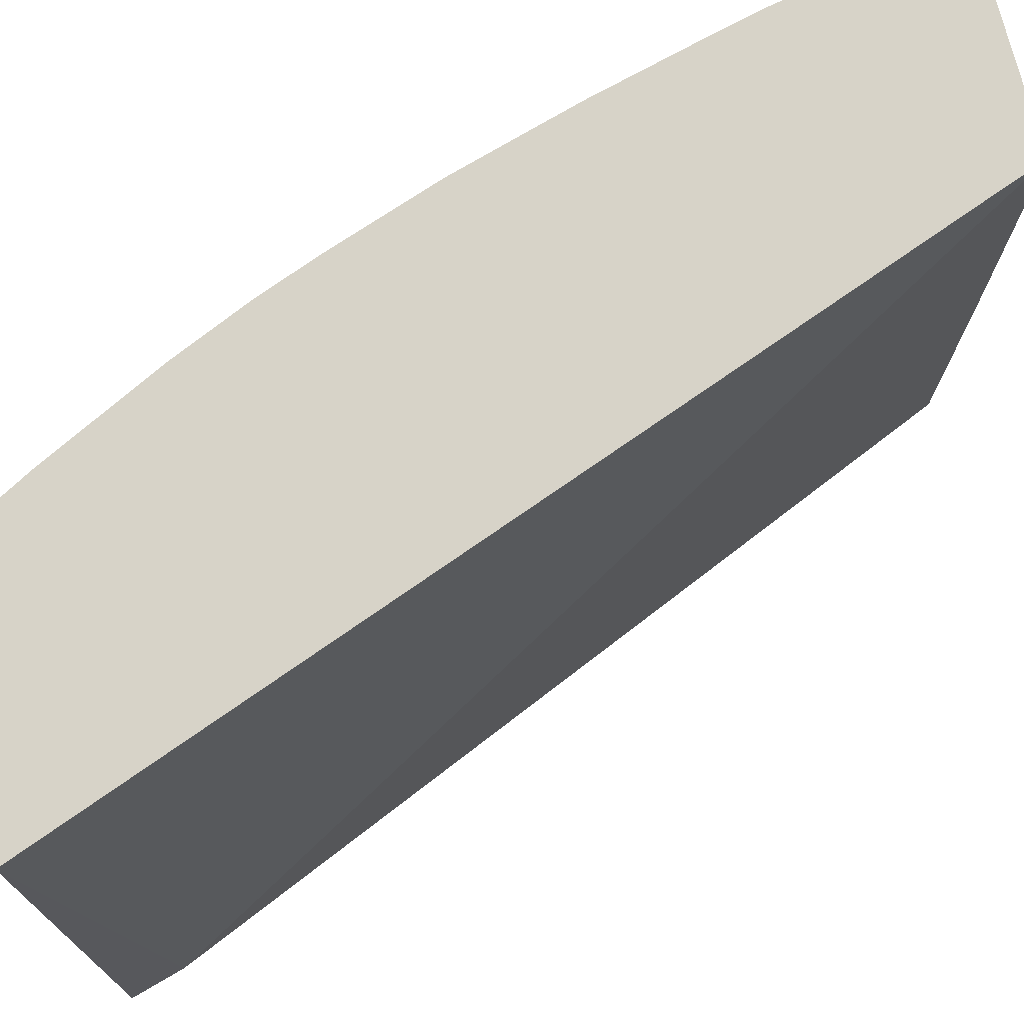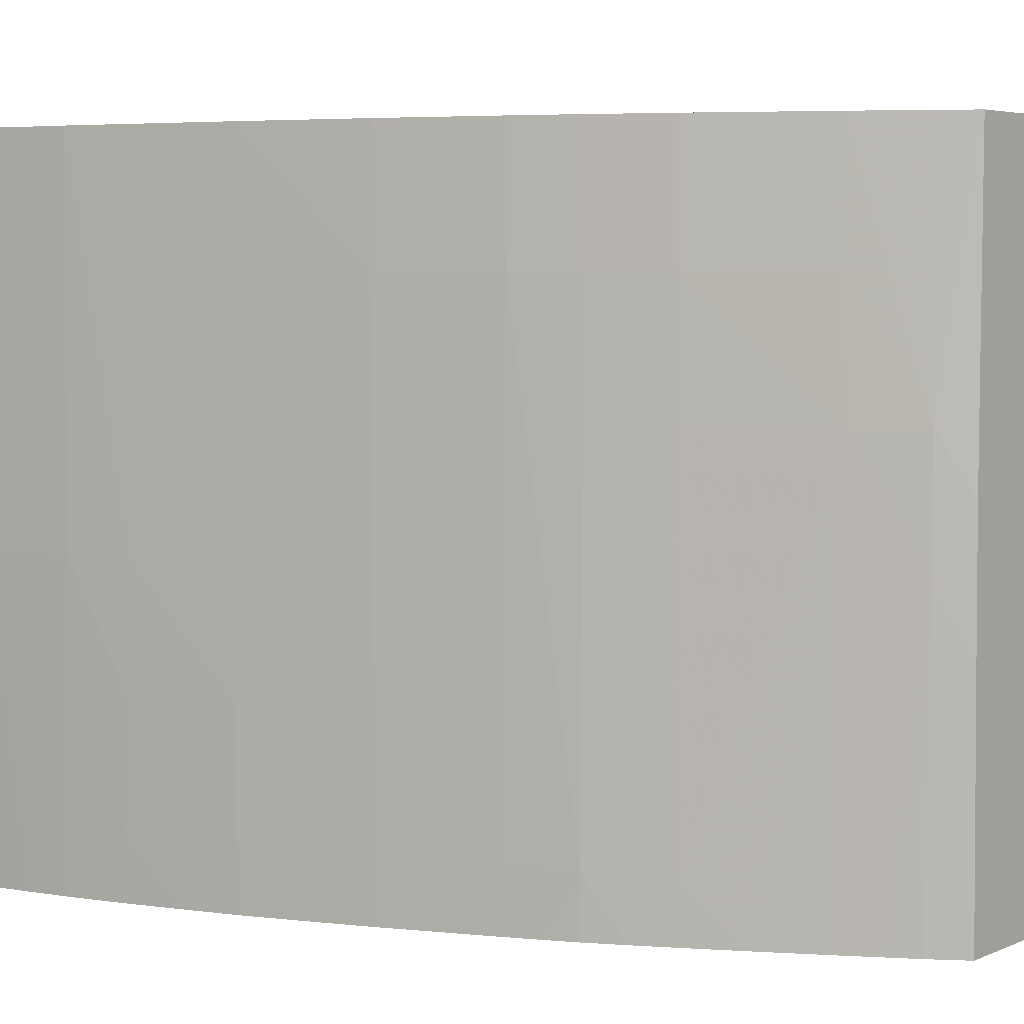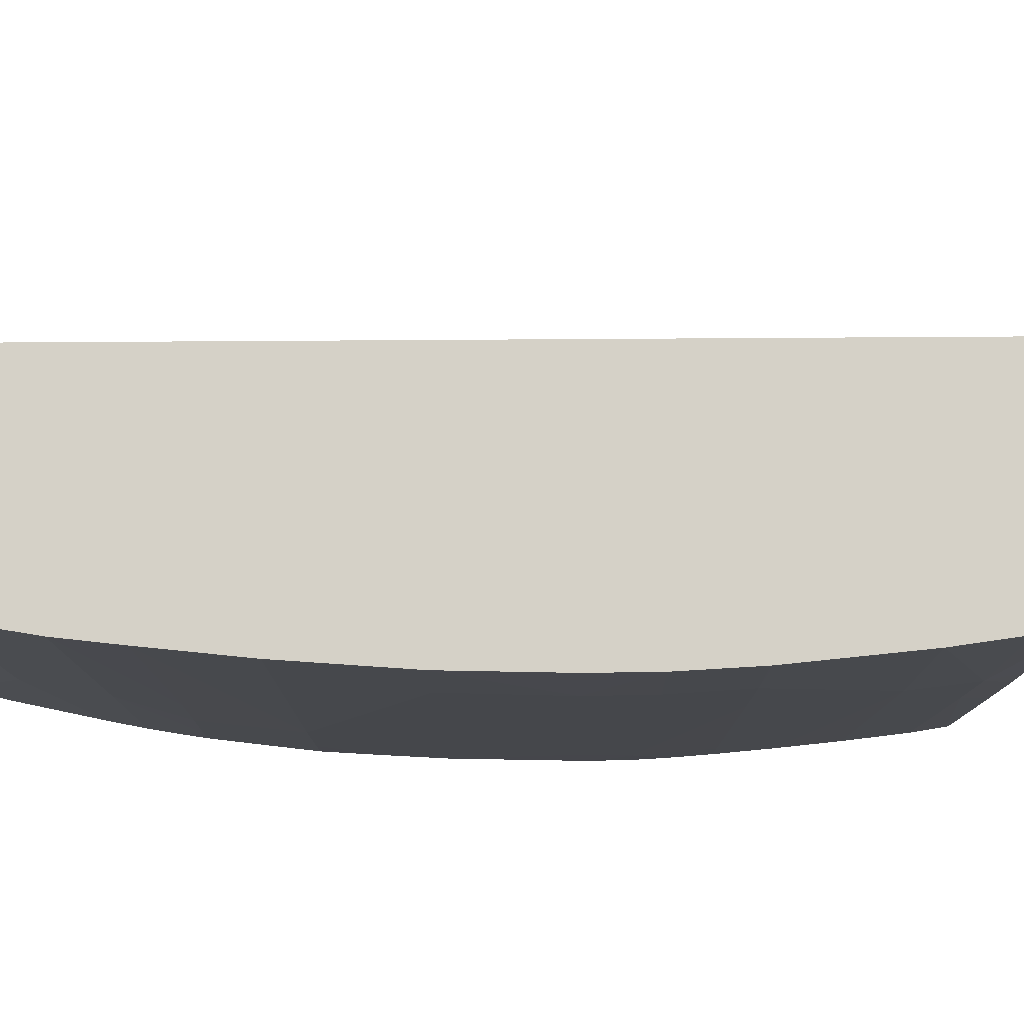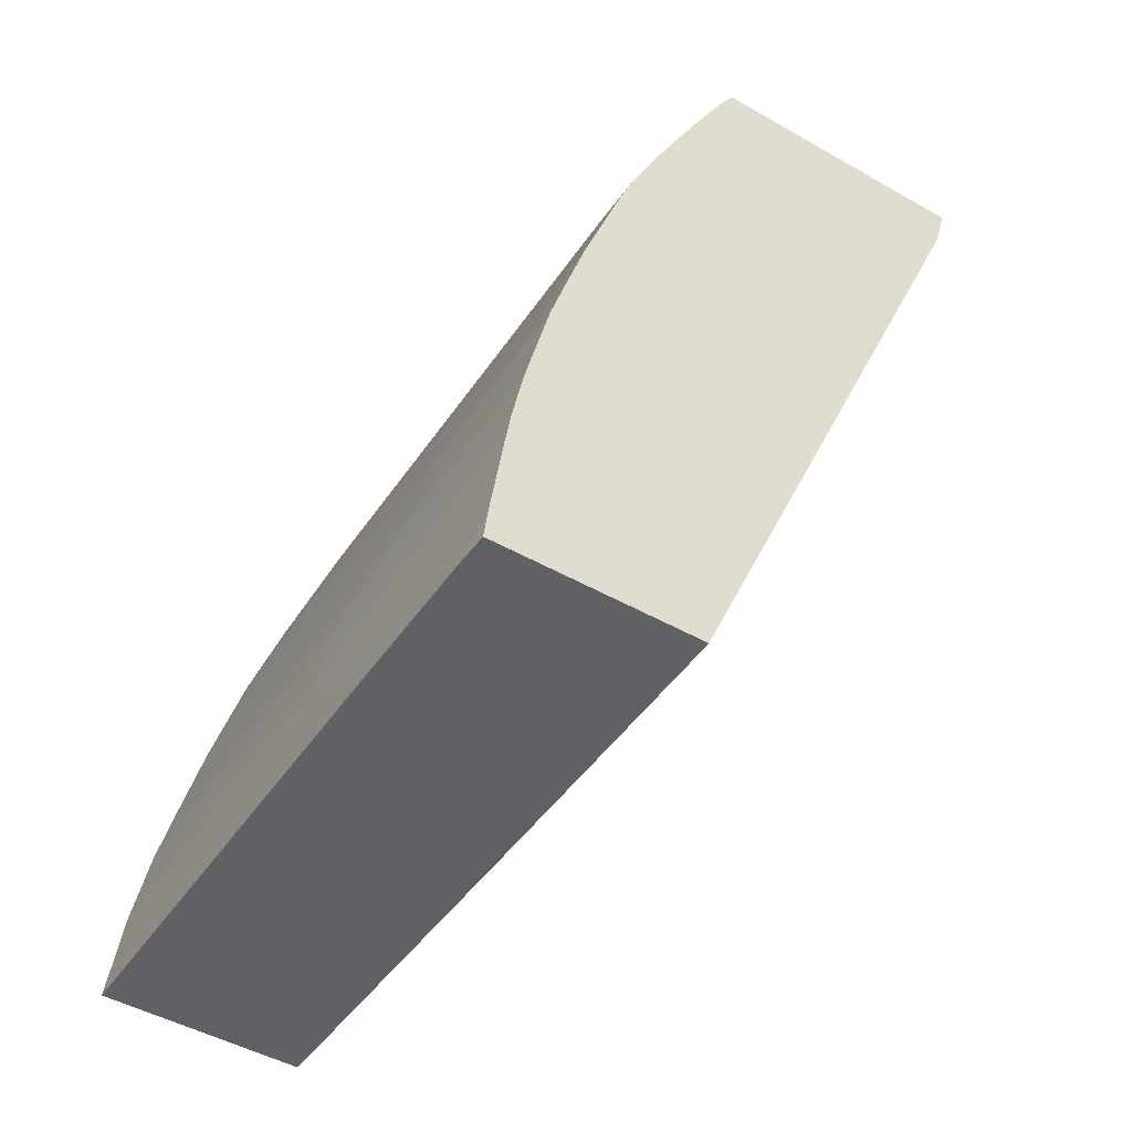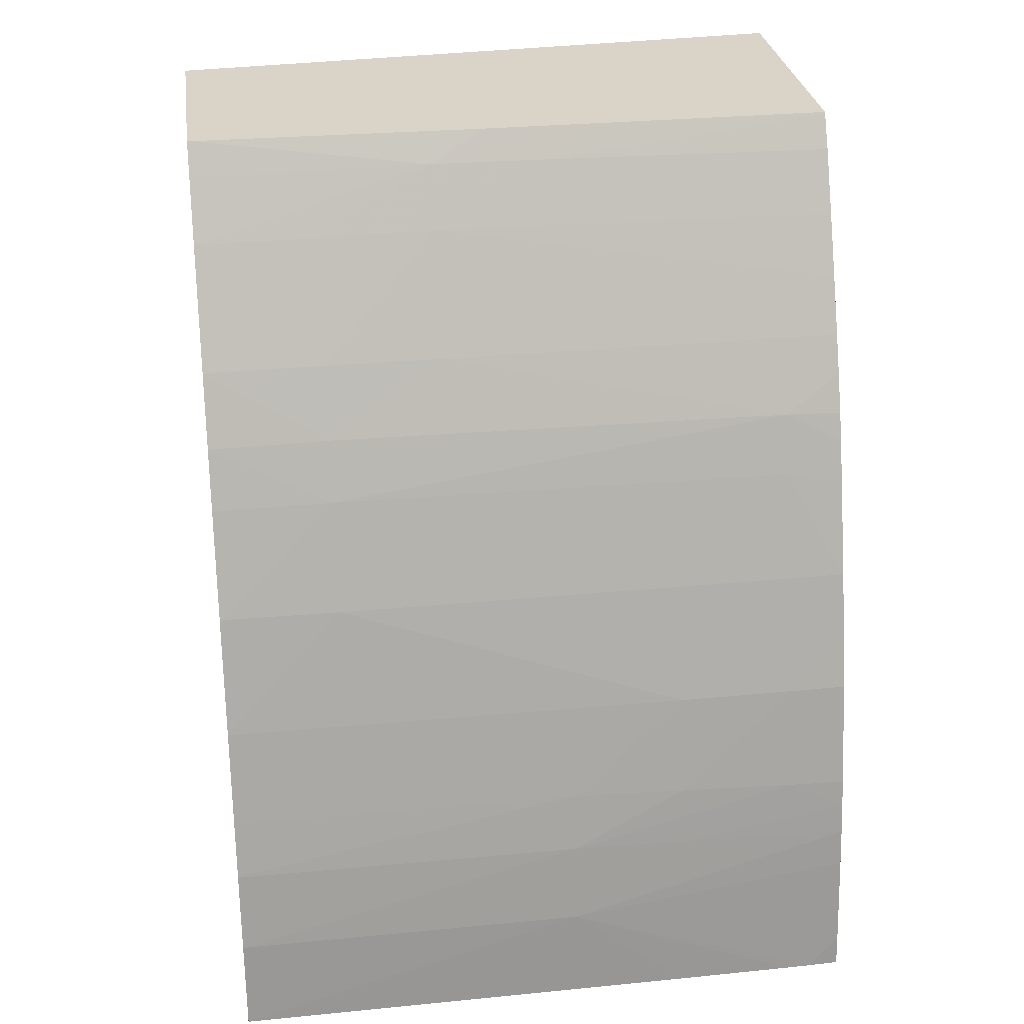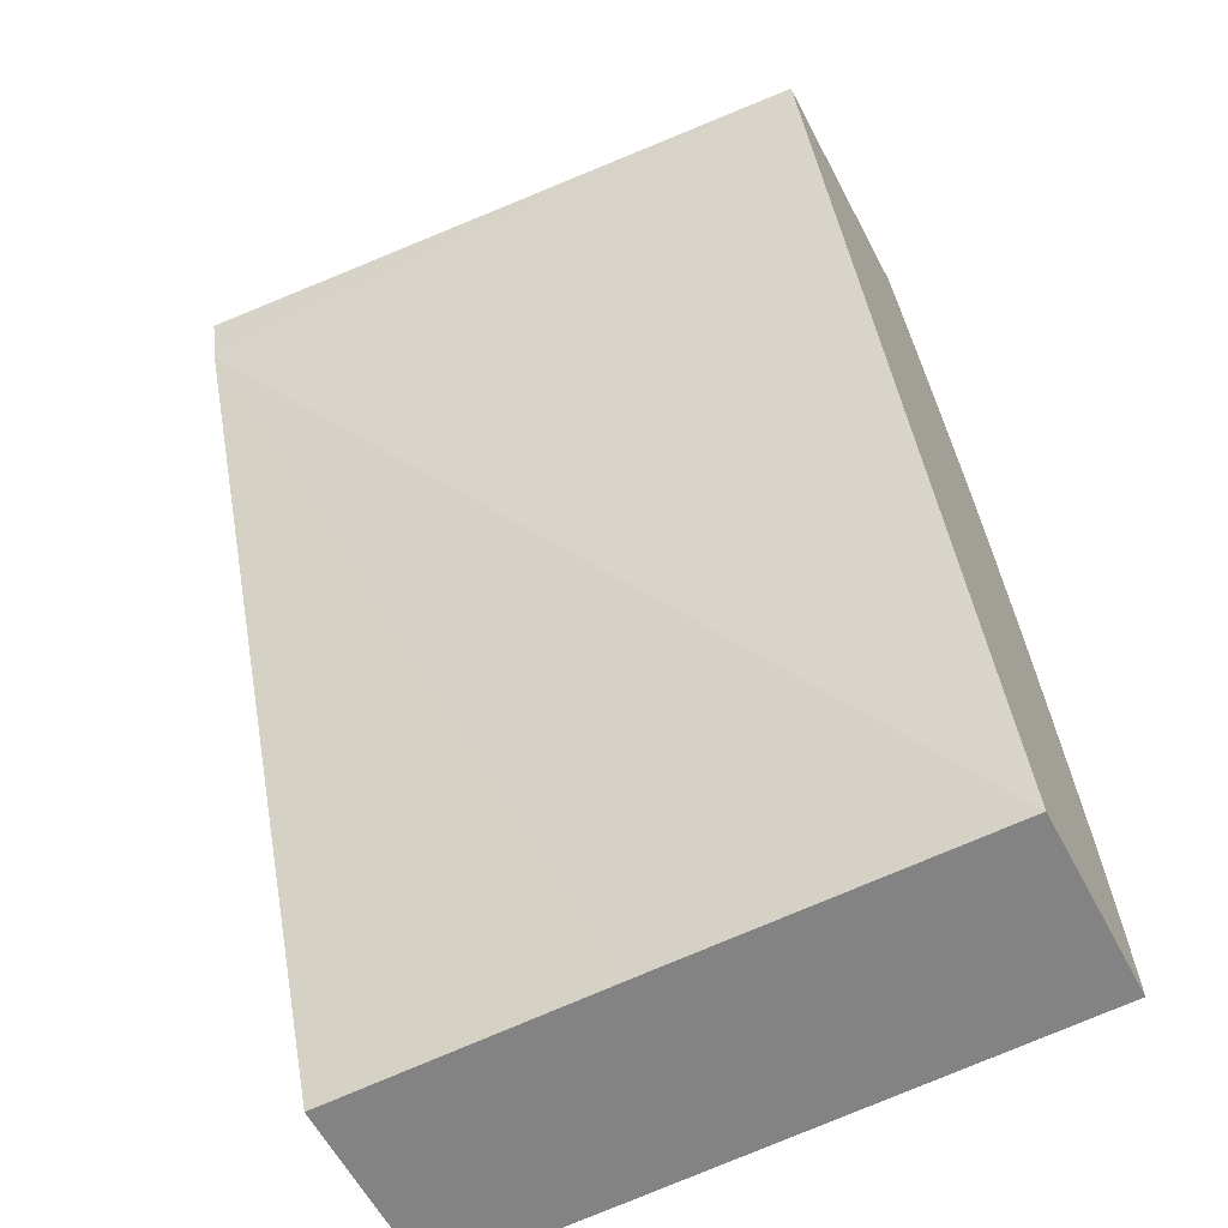
<metadata>
{"format":"obj","ext":"obj","renderer":"f3d","projection":"perspective","resolution":1024,"background":"white","views":[{"elev":76.7,"azim":-104.8,"up":"+Z"},{"elev":4.7,"azim":126.9,"up":"+Z"},{"elev":79.1,"azim":109.6,"up":"+Z"},{"elev":-48.3,"azim":147.6,"up":"+Y"},{"elev":28.8,"azim":82.1,"up":"+Y"},{"elev":-61.0,"azim":-62.1,"up":"+Y"}]}
</metadata>
<code>
v 0.03328 0.02056 0.01441
v 0.02943 0.02056 0.01441
v 0.03357 0.02003 0.01441
v 0.03328 0.02056 0.01436
v 0.02855 0.02056 0.00367
v 0.0288 0.01968 0.00367
v 0.03475 0.005913 0.0144
v 0.03475 0.005913 0.01441
v 0.03357 0.02003 0.01436
v 0.03409 0.01906 0.01441
v 0.0336 0.02009 0.01046
v 0.03331 0.02056 0.01046
v 0.03325 0.02056 0.00367
v 0.03453 0.005913 0.00367
v 0.03462 0.005913 0.008512
v 0.03463 0.005913 0.008938
v 0.03803 0.005913 0.01441
v 0.03411 0.01901 0.01441
v 0.03409 0.01908 0.01241
v 0.03409 0.01911 0.01046
v 0.03359 0.02007 0.008512
v 0.03331 0.02056 0.008512
v 0.03332 0.02056 0.00953
v 0.0333 0.02056 0.007566
v 0.03327 0.02053 0.00367
v 0.03791 0.005913 0.00367
v 0.03796 0.005913 0.006563
v 0.03781 0.007436 0.008512
v 0.03784 0.007436 0.01436
v 0.03785 0.007384 0.01441
v 0.03498 0.01718 0.01441
v 0.035 0.01718 0.01241
v 0.035 0.01718 0.01046
v 0.03494 0.01718 0.004613
v 0.03451 0.01808 0.00367
v 0.03405 0.01903 0.00367
v 0.0338 0.01954 0.00367
v 0.03356 0.02001 0.00367
v 0.03785 0.006429 0.00367
v 0.03793 0.005913 0.004188
v 0.03794 0.005913 0.004613
v 0.03764 0.007991 0.00367
v 0.03755 0.008613 0.00367
v 0.03757 0.008721 0.006563
v 0.03759 0.008772 0.008512
v 0.03782 0.00665 0.00367
v 0.03784 0.007436 0.01441
v 0.0376 0.008784 0.01436
v 0.035 0.01715 0.01441
v 0.0355 0.01604 0.01241
v 0.03548 0.01599 0.004613
v 0.03521 0.01656 0.00367
v 0.03493 0.01718 0.00367
v 0.03746 0.009115 0.00367
v 0.03738 0.009614 0.004613
v 0.03738 0.009694 0.006563
v 0.0376 0.008784 0.01441
v 0.03759 0.00881 0.01441
v 0.03548 0.016 0.01441
v 0.03586 0.01507 0.01241
v 0.03582 0.01501 0.004613
v 0.03582 0.01498 0.00367
v 0.03564 0.01548 0.00367
v 0.03547 0.01596 0.00367
v 0.03737 0.009587 0.00367
v 0.03717 0.01045 0.00367
v 0.03698 0.01133 0.004613
v 0.03699 0.01133 0.006563
v 0.03737 0.009746 0.008512
v 0.03737 0.009759 0.01441
v 0.03584 0.01505 0.01441
v 0.03585 0.01503 0.01441
v 0.03643 0.01328 0.01436
v 0.03645 0.01328 0.01241
v 0.0364 0.01328 0.004613
v 0.03639 0.01328 0.00367
v 0.03696 0.01133 0.00367
v 0.03669 0.01228 0.00367
v 0.03698 0.01133 0.01441
v 0.03643 0.01328 0.01441
v 0.03645 0.01323 0.01441
f 1 2 8
f 1 8 17
f 1 17 30
f 1 30 47
f 1 47 57
f 1 57 58
f 1 58 70
f 1 70 79
f 1 79 81
f 1 81 80
f 1 80 72
f 1 72 71
f 1 71 59
f 1 59 49
f 1 49 31
f 1 31 18
f 1 18 10
f 1 10 3
f 1 3 4
f 1 4 12
f 1 12 23
f 1 23 22
f 1 22 24
f 1 24 13
f 1 13 5
f 1 5 2
f 2 5 6
f 2 6 7
f 2 7 8
f 3 9 4
f 3 10 9
f 4 9 11
f 4 11 12
f 5 13 25
f 5 25 38
f 5 38 37
f 5 37 36
f 5 36 35
f 5 35 53
f 5 53 52
f 5 52 64
f 5 64 63
f 5 63 62
f 5 62 76
f 5 76 78
f 5 78 77
f 5 77 66
f 5 66 65
f 5 65 54
f 5 54 43
f 5 43 42
f 5 42 46
f 5 46 39
f 5 39 26
f 5 26 14
f 5 14 6
f 6 14 15
f 6 15 16
f 6 16 7
f 7 16 15
f 7 15 14
f 7 14 26
f 7 26 40
f 7 40 41
f 7 41 27
f 7 27 17
f 7 17 8
f 9 10 11
f 10 18 19
f 10 19 11
f 11 20 21
f 11 21 22
f 11 22 23
f 11 23 12
f 11 19 20
f 13 24 25
f 17 27 28
f 17 28 29
f 17 29 30
f 18 31 32
f 18 32 19
f 19 32 20
f 20 32 33
f 20 33 34
f 20 34 35
f 20 35 36
f 20 36 21
f 21 25 24
f 21 24 22
f 21 36 37
f 21 37 38
f 21 38 25
f 26 39 40
f 27 41 28
f 28 42 43
f 28 43 44
f 28 44 45
f 28 45 29
f 28 41 40
f 28 40 39
f 28 39 46
f 28 46 42
f 29 47 30
f 29 45 48
f 29 48 57
f 29 57 47
f 31 49 32
f 32 49 50
f 32 50 33
f 33 50 51
f 33 51 34
f 34 51 52
f 34 52 53
f 34 53 35
f 43 54 44
f 44 54 45
f 45 54 55
f 45 55 56
f 45 56 48
f 48 56 58
f 48 58 57
f 49 59 50
f 50 59 60
f 50 60 51
f 51 60 61
f 51 61 62
f 51 62 63
f 51 63 64
f 51 64 52
f 54 65 55
f 55 65 66
f 55 66 67
f 55 67 56
f 56 67 68
f 56 68 69
f 56 69 58
f 58 69 70
f 59 71 60
f 60 71 72
f 60 72 73
f 60 73 74
f 60 74 75
f 60 75 61
f 61 75 76
f 61 76 62
f 66 77 67
f 67 77 78
f 67 78 75
f 67 75 74
f 67 74 68
f 68 74 79
f 68 79 70
f 68 70 69
f 72 80 73
f 73 80 81
f 73 81 79
f 73 79 74
f 75 78 76

</code>
